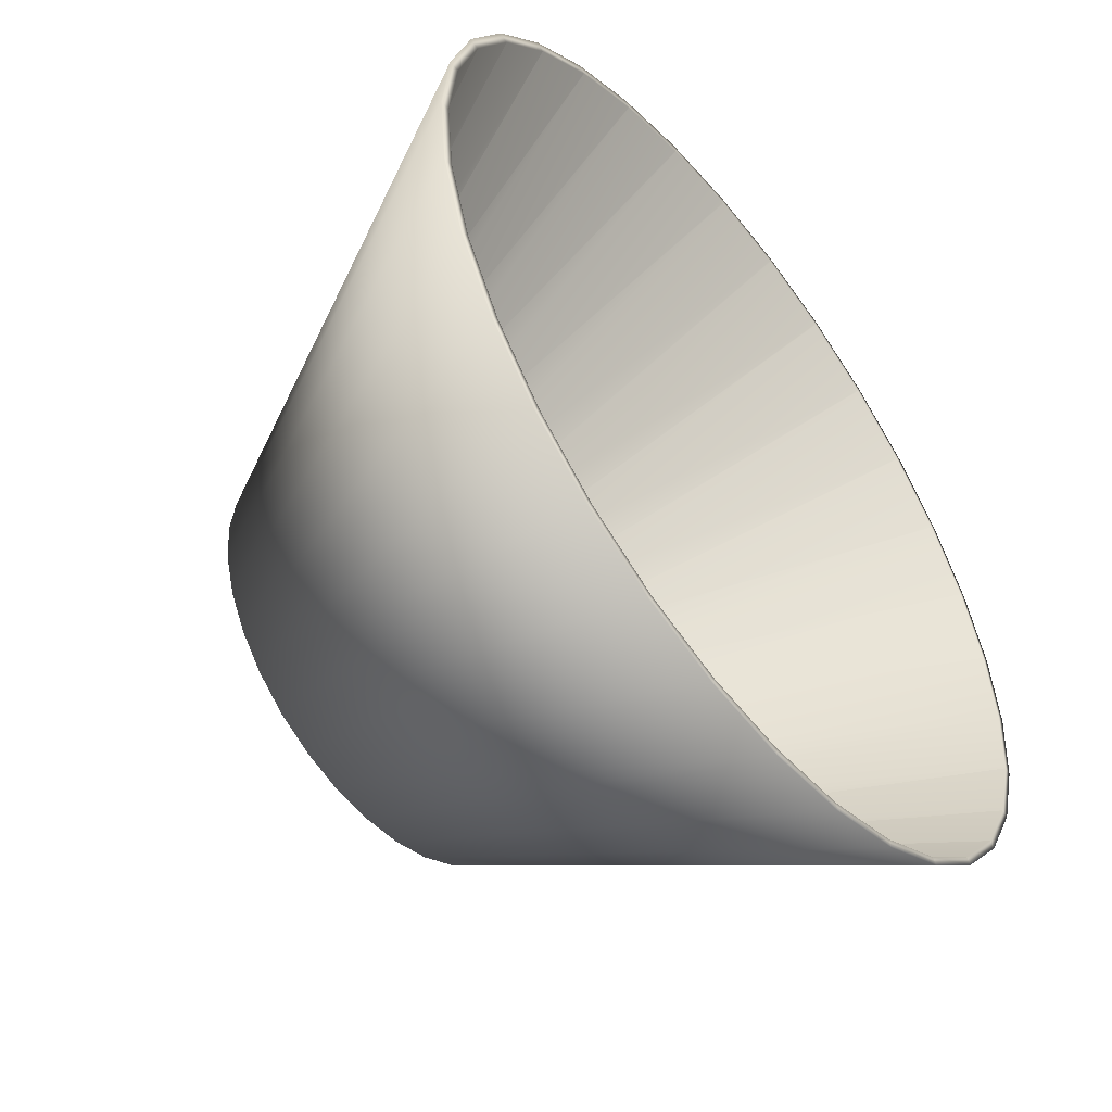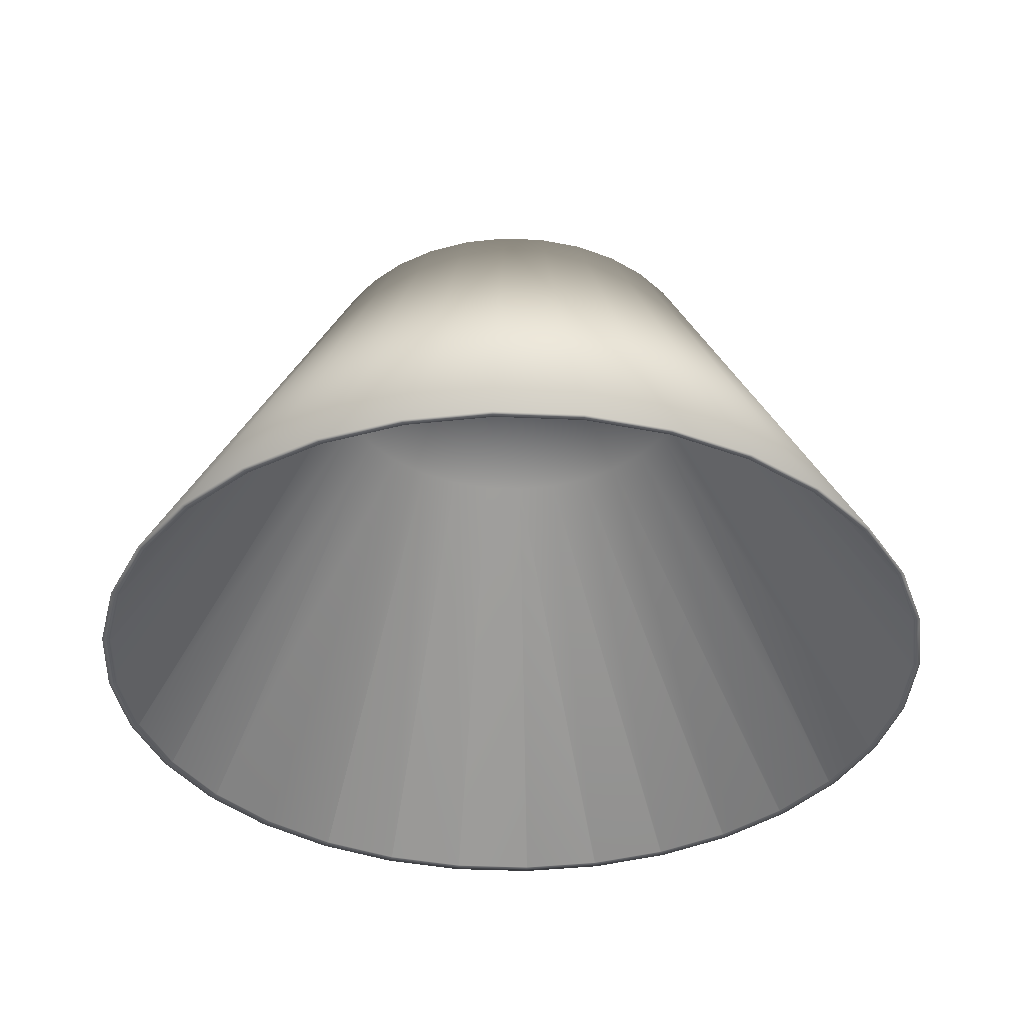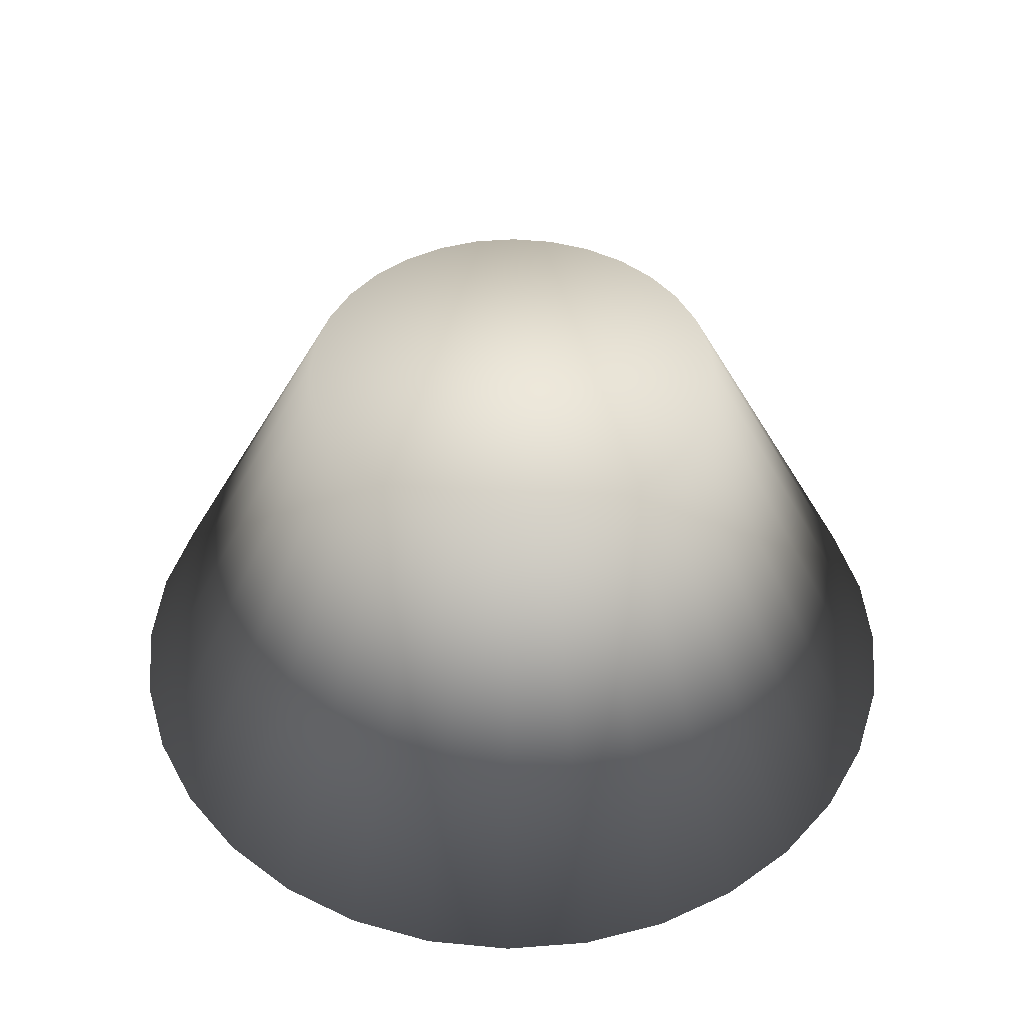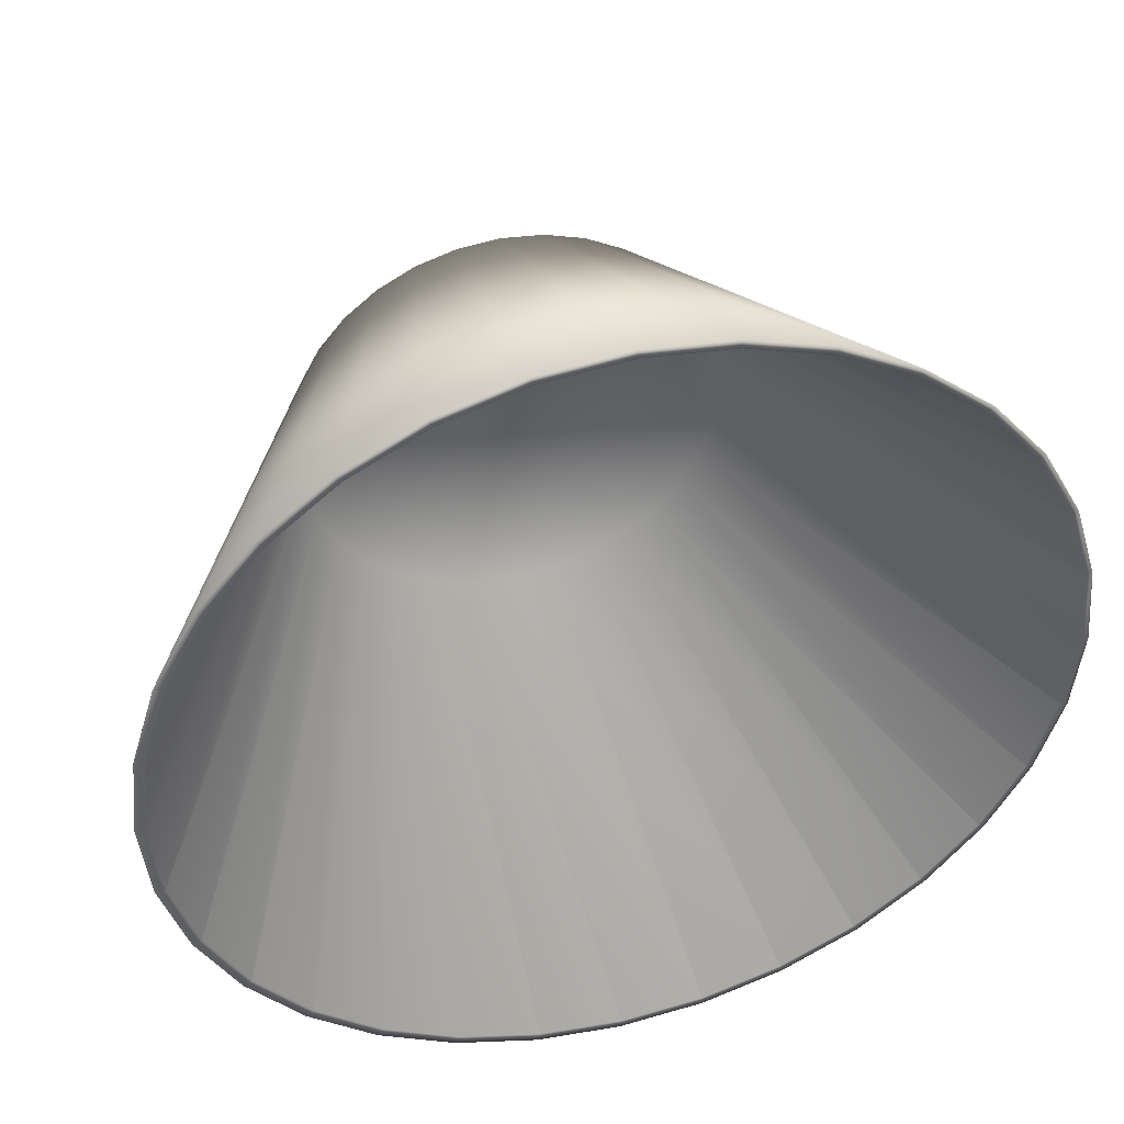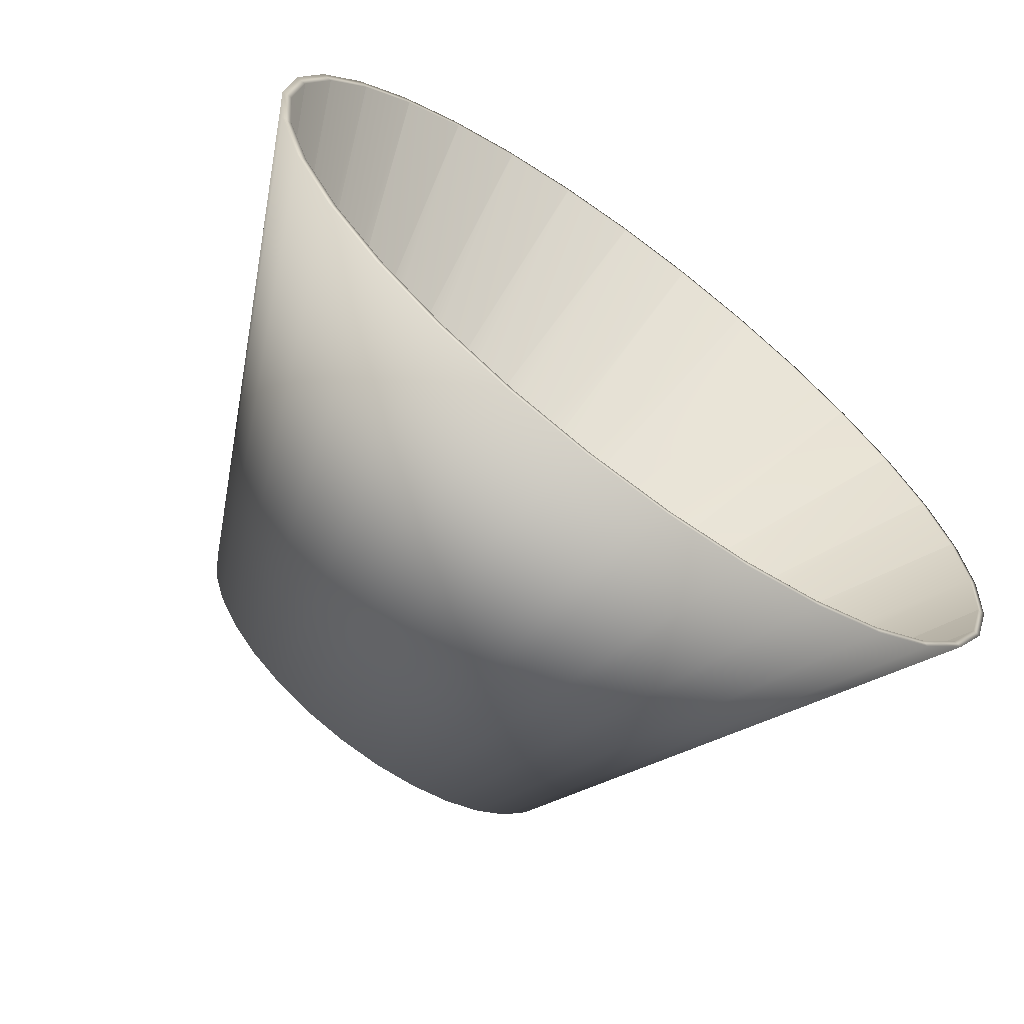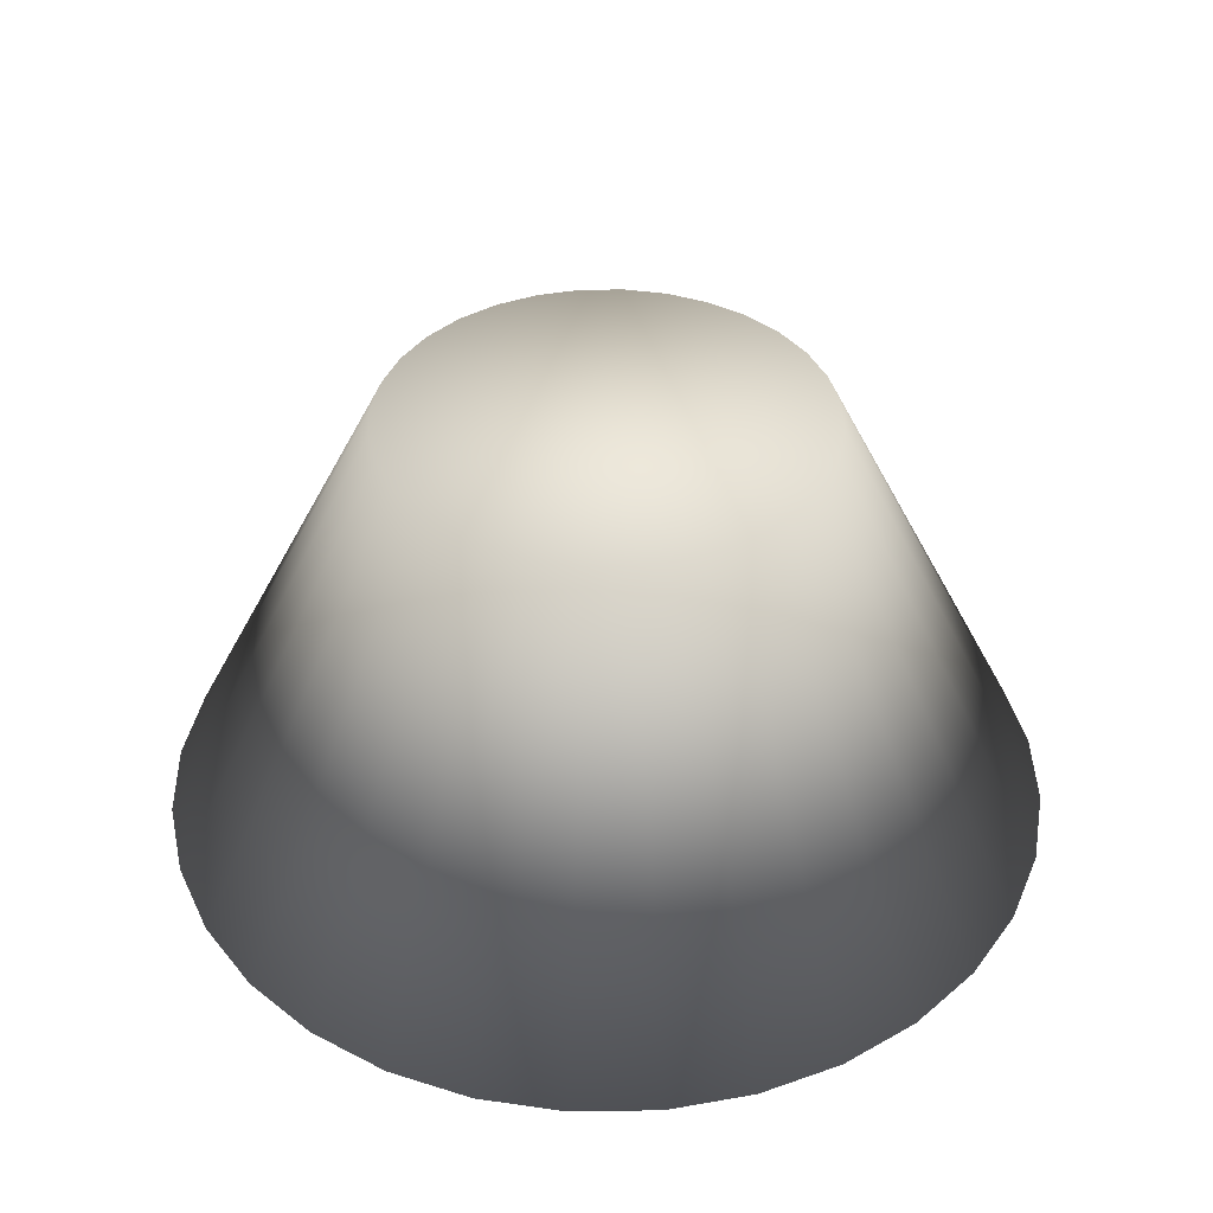
<metadata>
{"format":"obj","ext":"obj","renderer":"f3d","projection":"perspective","resolution":1024,"background":"white","views":[{"elev":-52.6,"azim":128.2,"up":"+Y"},{"elev":-37.8,"azim":-132.6,"up":"+Z"},{"elev":46.8,"azim":-44.4,"up":"+Z"},{"elev":44.4,"azim":164.8,"up":"+Y"},{"elev":-67.6,"azim":143.6,"up":"+Y"},{"elev":39.6,"azim":-40.5,"up":"+Z"}]}
</metadata>
<code>
o Cone
v 0.09684 0.508 0.6888
v 0.1956 1.004 -0.3232
v 0.000459 1.023 -0.3232
v 0.000459 0.5175 0.6888
v -0.09592 0.508 0.6888
v 0.4112 0.2979 0.6888
v 0.1895 0.4799 0.6888
v 0.3831 0.9473 -0.3232
v 0.1914 0.9833 -0.3232
v 0.1882 0.9842 -0.3232
v 0.000459 1.003 -0.3232
v -0.1946 1.004 -0.3232
v 0.000459 -0.4705 0.6888
v 0.4569 -0.1656 0.6888
v 0.2749 0.4342 0.6888
v 0.3498 0.3728 0.6888
v 0.3747 0.927 -0.3232
v 0.3719 0.9285 -0.3232
v 0.556 0.8549 -0.3232
v -0.002943 1.003 -0.3232
v -0.1907 0.9846 -0.3232
v -0.3822 0.9473 -0.3232
v -0.1886 0.4799 0.6888
v -0.4841 -0.07291 0.6888
v 0.1895 -0.4329 0.6888
v 0.09684 -0.4611 0.6888
v 0.485 0.1198 0.6888
v 0.4945 0.02346 0.6888
v 0.7076 0.7306 -0.3232
v 0.8319 0.579 -0.3232
v 0.5435 0.8362 -0.3232
v 0.5413 0.838 -0.3232
v -0.194 0.9842 -0.3232
v -0.3748 0.9294 -0.3232
v -0.5551 0.8549 -0.3232
v -0.274 0.4342 0.6888
v -0.4559 0.2125 0.6888
v -0.3489 -0.3259 0.6888
v -0.4559 -0.1656 0.6888
v 0.000459 -0.9765 -0.3232
v 0.1956 -0.9573 -0.3232
v 0.3831 -0.9004 -0.3232
v 0.3498 -0.3259 0.6888
v 0.2749 -0.3873 0.6888
v 0.485 -0.07291 0.6888
v 1 0.02346 -0.3232
v 0.9812 0.2186 -0.3232
v 0.4569 0.2125 0.6888
v 0.6913 0.7143 -0.3232
v 0.6897 0.7161 -0.3232
v 0.9243 0.4061 -0.3232
v 0.8116 0.5677 -0.3232
v 0.8125 0.566 -0.3232
v -0.3778 0.9285 -0.3232
v -0.5447 0.8393 -0.3232
v -0.7066 0.7306 -0.3232
v -0.3489 0.3728 0.6888
v -0.4103 0.2979 0.6888
v -0.4841 0.1198 0.6888
v -0.4935 0.02346 0.6888
v -0.9803 -0.1716 -0.3232
v -0.9234 -0.3592 -0.3232
v -0.4103 -0.251 0.6888
v -0.274 -0.3873 0.6888
v -0.09592 -0.4611 0.6888
v -0.1946 -0.9573 -0.3232
v 0.1882 -0.9373 -0.3232
v 0.1914 -0.9363 -0.3232
v 0.000459 -0.9558 -0.3232
v 0.3719 -0.8816 -0.3232
v 0.3747 -0.8801 -0.3232
v 0.556 -0.808 -0.3232
v 0.7076 -0.6836 -0.3232
v 0.4112 -0.251 0.6888
v 0.9243 -0.3592 -0.3232
v 0.9812 -0.1716 -0.3232
v 0.9579 0.2139 -0.3232
v 0.9766 0.02346 -0.3232
v 0.9021 0.3983 -0.3232
v 0.9025 0.3971 -0.3232
v -0.5472 0.838 -0.3232
v -0.6937 0.7177 -0.3232
v -0.831 0.579 -0.3232
v -0.9234 0.4061 -0.3232
v -0.9803 0.2186 -0.3232
v -0.9995 0.02346 -0.3232
v -0.9635 -0.1683 -0.3232
v -0.908 -0.3514 -0.3232
v -0.9073 -0.3526 -0.3232
v -0.831 -0.5321 -0.3232
v -0.7066 -0.6836 -0.3232
v -0.5551 -0.808 -0.3232
v -0.1886 -0.4329 0.6888
v -0.3822 -0.9004 -0.3232
v -0.002943 -0.9561 -0.3232
v -0.1907 -0.9376 -0.3232
v 0.5413 -0.791 -0.3232
v 0.5435 -0.7892 -0.3232
v 0.6897 -0.6692 -0.3232
v 0.6913 -0.6673 -0.3232
v 0.8319 -0.5321 -0.3232
v 0.9025 -0.3502 -0.3232
v 0.9578 -0.1676 -0.3232
v 0.9579 -0.167 -0.3232
v 0.9578 0.2146 -0.3232
v -0.6956 0.7161 -0.3232
v -0.8162 0.5692 -0.3232
v -0.8174 0.5677 -0.3232
v -0.9073 0.3995 -0.3232
v -0.9635 0.2152 -0.3232
v -0.908 0.3983 -0.3232
v -0.9825 0.02346 -0.3232
v -0.9637 0.2146 -0.3232
v -0.9637 -0.1676 -0.3232
v -0.8174 -0.5208 -0.3232
v -0.8162 -0.5222 -0.3232
v -0.6956 -0.6692 -0.3232
v -0.6937 -0.6707 -0.3232
v -0.5472 -0.791 -0.3232
v -0.5447 -0.7924 -0.3232
v -0.1941 -0.9373 -0.3232
v -0.3748 -0.8825 -0.3232
v 0.8116 -0.5208 -0.3232
v 0.8125 -0.5191 -0.3232
v 0.9021 -0.3514 -0.3232
v -0.3778 -0.8816 -0.3232
v 0.09343 0.508 0.648
v -0.002943 0.5175 0.648
v 0.4078 0.2979 0.648
v -0.09932 0.508 0.648
v 0.1861 0.4799 0.648
v 0.4535 -0.1656 0.648
v -0.002943 -0.4705 0.648
v 0.2715 0.4342 0.648
v 0.3464 0.3728 0.648
v -0.192 0.4799 0.648
v -0.4875 -0.07291 0.648
v 0.1861 -0.4329 0.648
v 0.09343 -0.4611 0.648
v 0.4911 0.02346 0.648
v 0.4816 0.1198 0.648
v -0.2774 0.4342 0.648
v -0.4593 0.2125 0.648
v -0.3523 -0.3259 0.648
v -0.4593 -0.1656 0.648
v 0.3464 -0.3259 0.648
v 0.2715 -0.3873 0.648
v 0.4816 -0.07291 0.648
v 0.4535 0.2125 0.648
v -0.3523 0.3728 0.648
v -0.4137 0.2979 0.648
v -0.497 0.02346 0.648
v -0.4875 0.1198 0.648
v -0.4137 -0.251 0.648
v -0.2774 -0.3873 0.648
v -0.09932 -0.4611 0.648
v 0.4078 -0.251 0.648
v -0.192 -0.4329 0.648
f 1 2 3
f 1 3 4
f 2 1 7
f 2 7 8
f 15 19 8
f 15 8 7
f 16 29 19
f 16 19 15
f 30 29 16
f 30 16 6
f 51 30 6
f 51 6 48
f 47 51 48
f 47 48 27
f 46 47 27
f 46 27 28
f 45 76 46
f 45 46 28
f 14 75 76
f 14 76 45
f 74 101 75
f 74 75 14
f 43 73 101
f 43 101 74
f 72 73 43
f 72 43 44
f 42 72 44
f 42 44 25
f 41 42 25
f 41 25 26
f 40 41 26
f 40 26 13
f 65 66 40
f 65 40 13
f 93 94 66
f 93 66 65
f 64 92 94
f 64 94 93
f 38 91 92
f 38 92 64
f 90 91 38
f 90 38 63
f 62 90 63
f 62 63 39
f 61 62 39
f 61 39 24
f 86 61 24
f 86 24 60
f 59 85 86
f 59 86 60
f 37 84 85
f 37 85 59
f 58 83 84
f 58 84 37
f 57 56 83
f 57 83 58
f 35 56 57
f 35 57 36
f 22 35 36
f 22 36 23
f 12 22 23
f 12 23 5
f 3 12 5
f 3 5 4
f 3 2 10
f 3 10 11
f 2 9 10
f 2 8 18
f 2 18 9
f 8 17 18
f 8 19 32
f 8 32 17
f 19 31 32
f 31 19 29
f 31 29 50
f 29 49 50
f 30 53 52
f 30 52 49
f 49 29 30
f 51 80 79
f 51 79 53
f 53 30 51
f 47 77 105
f 47 105 80
f 80 51 47
f 77 47 46
f 77 46 78
f 46 76 104
f 46 104 78
f 76 102 103
f 76 103 104
f 76 75 102
f 75 124 125
f 75 125 102
f 75 101 124
f 101 100 123
f 101 123 124
f 101 73 100
f 73 72 98
f 73 98 99
f 99 100 73
f 42 71 97
f 42 97 72
f 97 98 72
f 41 68 70
f 41 70 42
f 70 71 42
f 40 69 67
f 40 67 41
f 67 68 41
f 66 96 95
f 66 95 40
f 95 69 40
f 94 122 121
f 94 121 66
f 121 96 66
f 92 120 126
f 92 126 94
f 126 122 94
f 91 118 119
f 91 119 92
f 119 120 92
f 90 116 117
f 90 117 91
f 117 118 91
f 62 89 115
f 62 115 90
f 115 116 90
f 62 87 88
f 62 88 89
f 62 61 87
f 61 112 114
f 61 114 87
f 61 86 112
f 85 110 113
f 85 113 112
f 112 86 85
f 84 109 111
f 84 111 110
f 110 85 84
f 84 83 108
f 84 108 109
f 83 107 108
f 83 56 106
f 83 106 107
f 56 82 106
f 56 35 81
f 56 81 82
f 35 55 81
f 35 22 54
f 35 54 55
f 22 34 54
f 22 12 33
f 22 33 34
f 12 21 33
f 12 3 20
f 12 20 21
f 3 11 20
f 1 4 5
f 1 5 6
f 5 13 14
f 5 14 6
f 14 28 27
f 14 27 6
f 5 23 24
f 5 24 13
f 13 26 25
f 13 25 14
f 24 39 38
f 24 38 13
f 23 36 37
f 23 37 24
f 36 57 58
f 36 58 37
f 14 45 28
f 64 65 13
f 64 13 38
f 59 60 24
f 59 24 37
f 15 1 6
f 15 6 16
f 25 44 43
f 25 43 14
f 39 63 38
f 43 74 14
f 64 93 65
f 7 1 15
f 27 48 6
f 127 20 11
f 127 11 10
f 127 128 20
f 10 9 131
f 10 131 127
f 9 18 131
f 134 18 17
f 134 17 32
f 134 131 18
f 135 32 31
f 135 31 50
f 135 134 32
f 49 129 135
f 49 135 50
f 49 52 129
f 53 149 129
f 53 129 52
f 53 79 149
f 80 141 149
f 80 149 79
f 80 105 141
f 77 140 141
f 77 141 105
f 77 78 140
f 148 140 104
f 148 104 103
f 140 78 104
f 132 148 102
f 132 102 125
f 148 103 102
f 157 132 124
f 157 124 123
f 132 125 124
f 146 157 100
f 146 100 99
f 157 123 100
f 98 97 146
f 98 146 99
f 97 147 146
f 71 70 147
f 71 147 97
f 70 138 147
f 68 67 138
f 68 138 70
f 67 139 138
f 69 95 139
f 69 139 67
f 95 133 139
f 156 133 96
f 156 96 121
f 133 95 96
f 158 156 122
f 158 122 126
f 156 121 122
f 155 158 120
f 155 120 119
f 158 126 120
f 144 155 118
f 144 118 117
f 155 119 118
f 116 115 144
f 116 144 117
f 115 154 144
f 89 88 154
f 89 154 115
f 88 145 154
f 87 114 145
f 87 145 88
f 114 137 145
f 112 152 137
f 112 137 114
f 112 113 153
f 112 153 152
f 143 113 110
f 143 110 111
f 143 153 113
f 151 111 109
f 151 109 108
f 151 143 111
f 150 108 107
f 150 107 106
f 150 151 108
f 82 142 150
f 82 150 106
f 82 81 142
f 55 136 142
f 55 142 81
f 55 54 136
f 34 130 136
f 34 136 54
f 34 33 130
f 21 128 130
f 21 130 33
f 21 20 128
f 130 128 127
f 130 127 129
f 130 129 132
f 130 132 133
f 129 141 140
f 129 140 132
f 130 133 137
f 130 137 136
f 133 132 138
f 133 138 139
f 137 133 144
f 137 144 145
f 136 137 143
f 136 143 142
f 143 151 150
f 143 150 142
f 132 140 148
f 155 144 133
f 155 133 156
f 143 137 152
f 143 152 153
f 134 135 129
f 134 129 127
f 138 132 146
f 138 146 147
f 145 144 154
f 146 132 157
f 155 156 158
f 131 134 127
f 141 129 149

</code>
